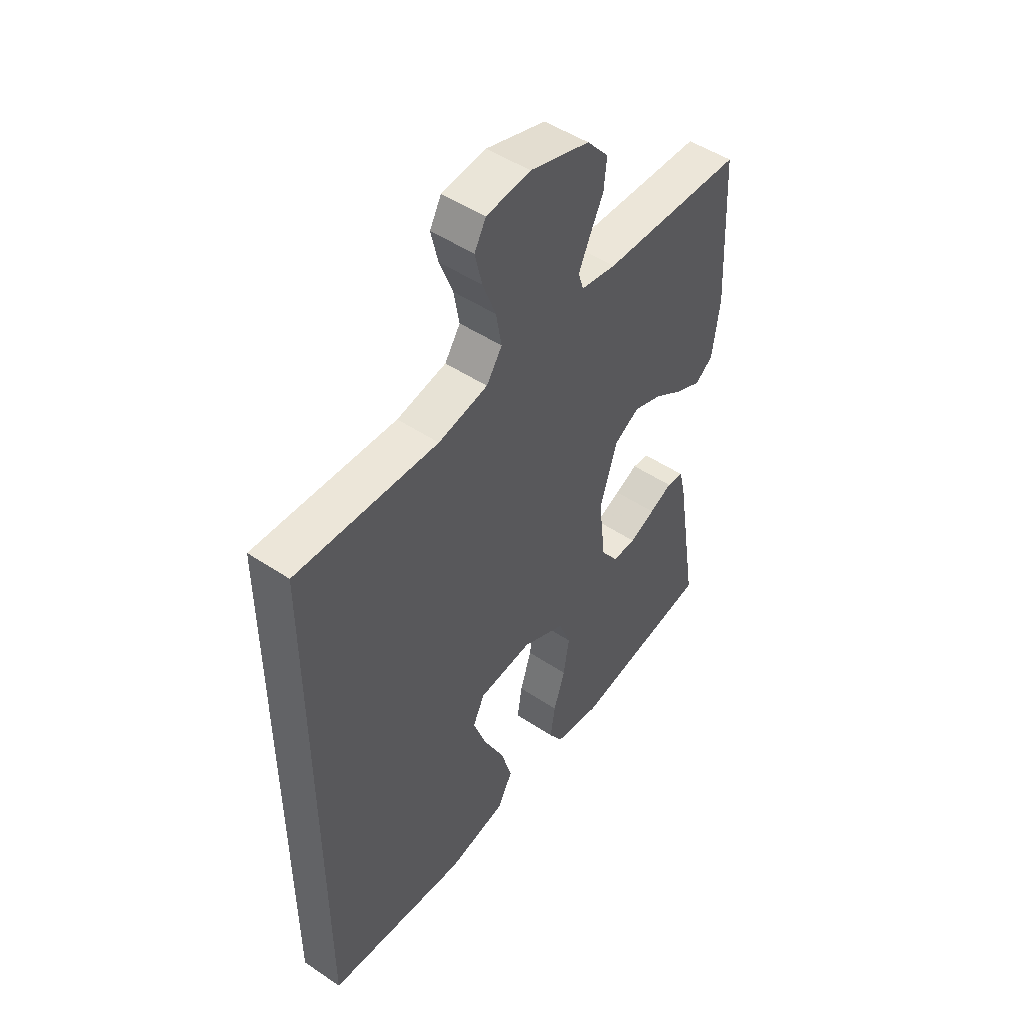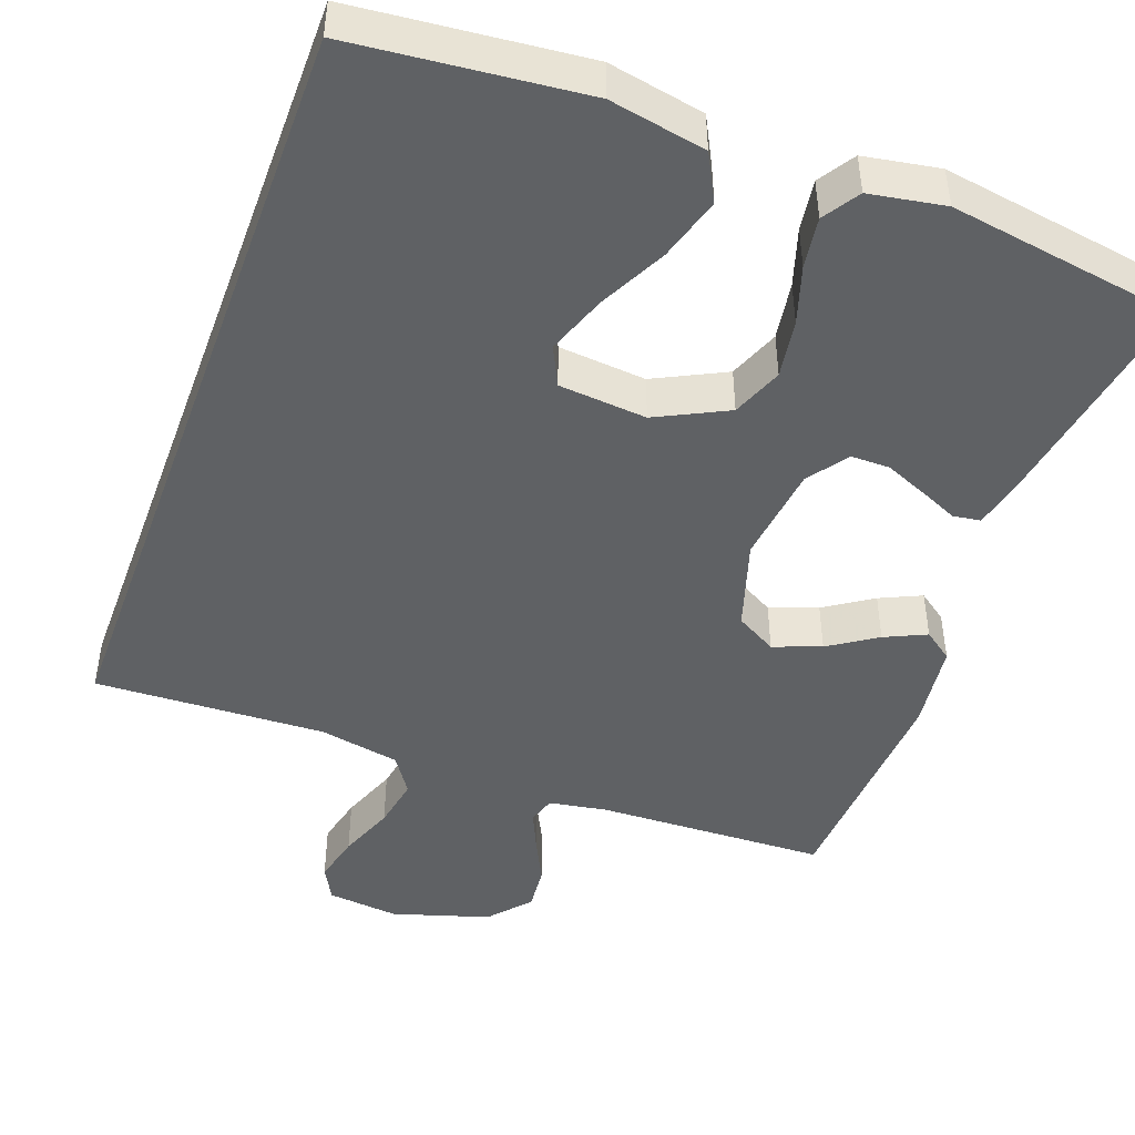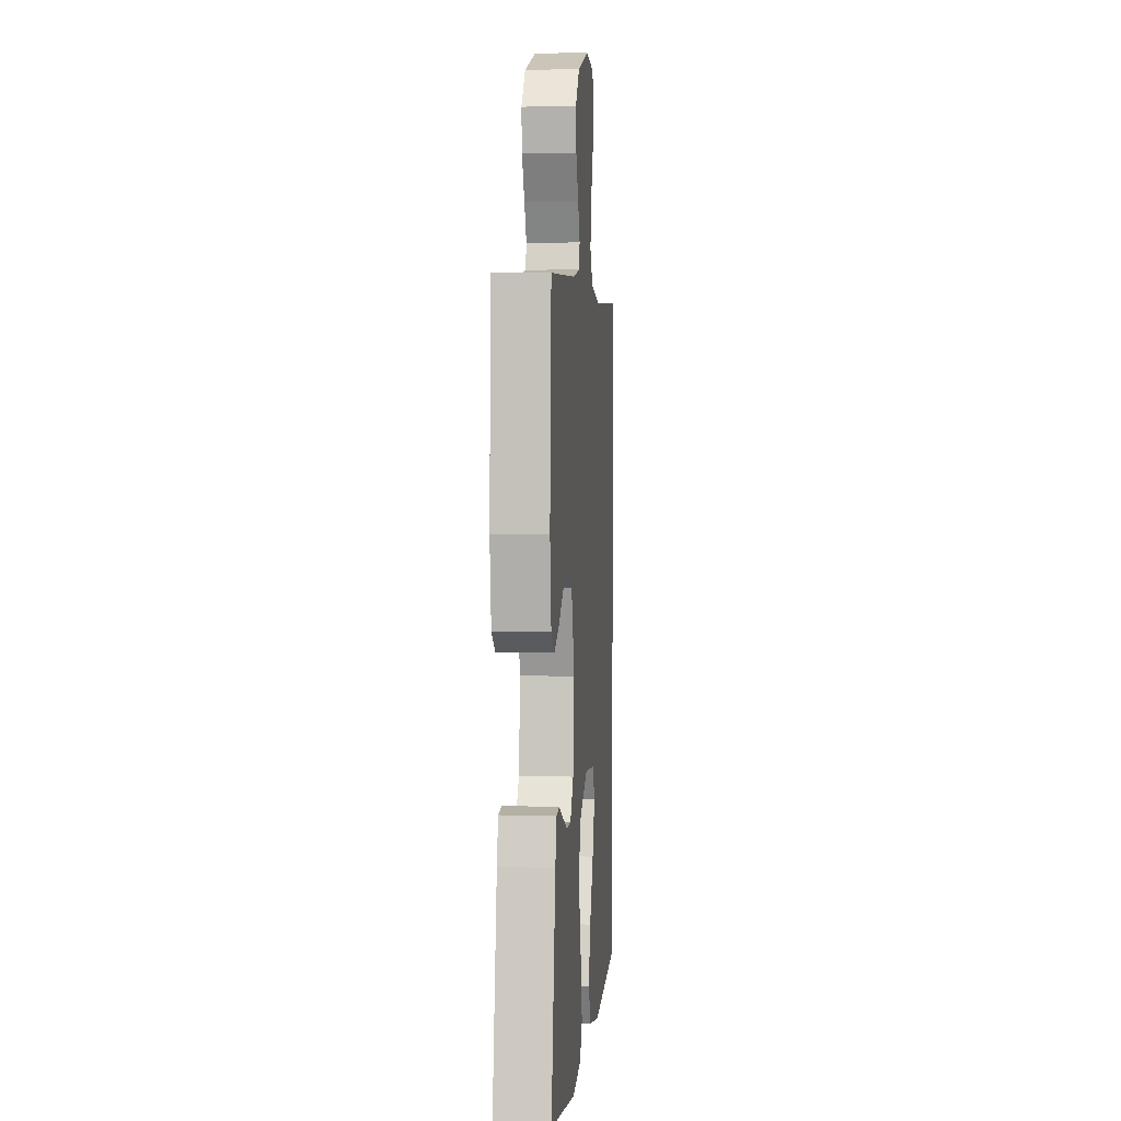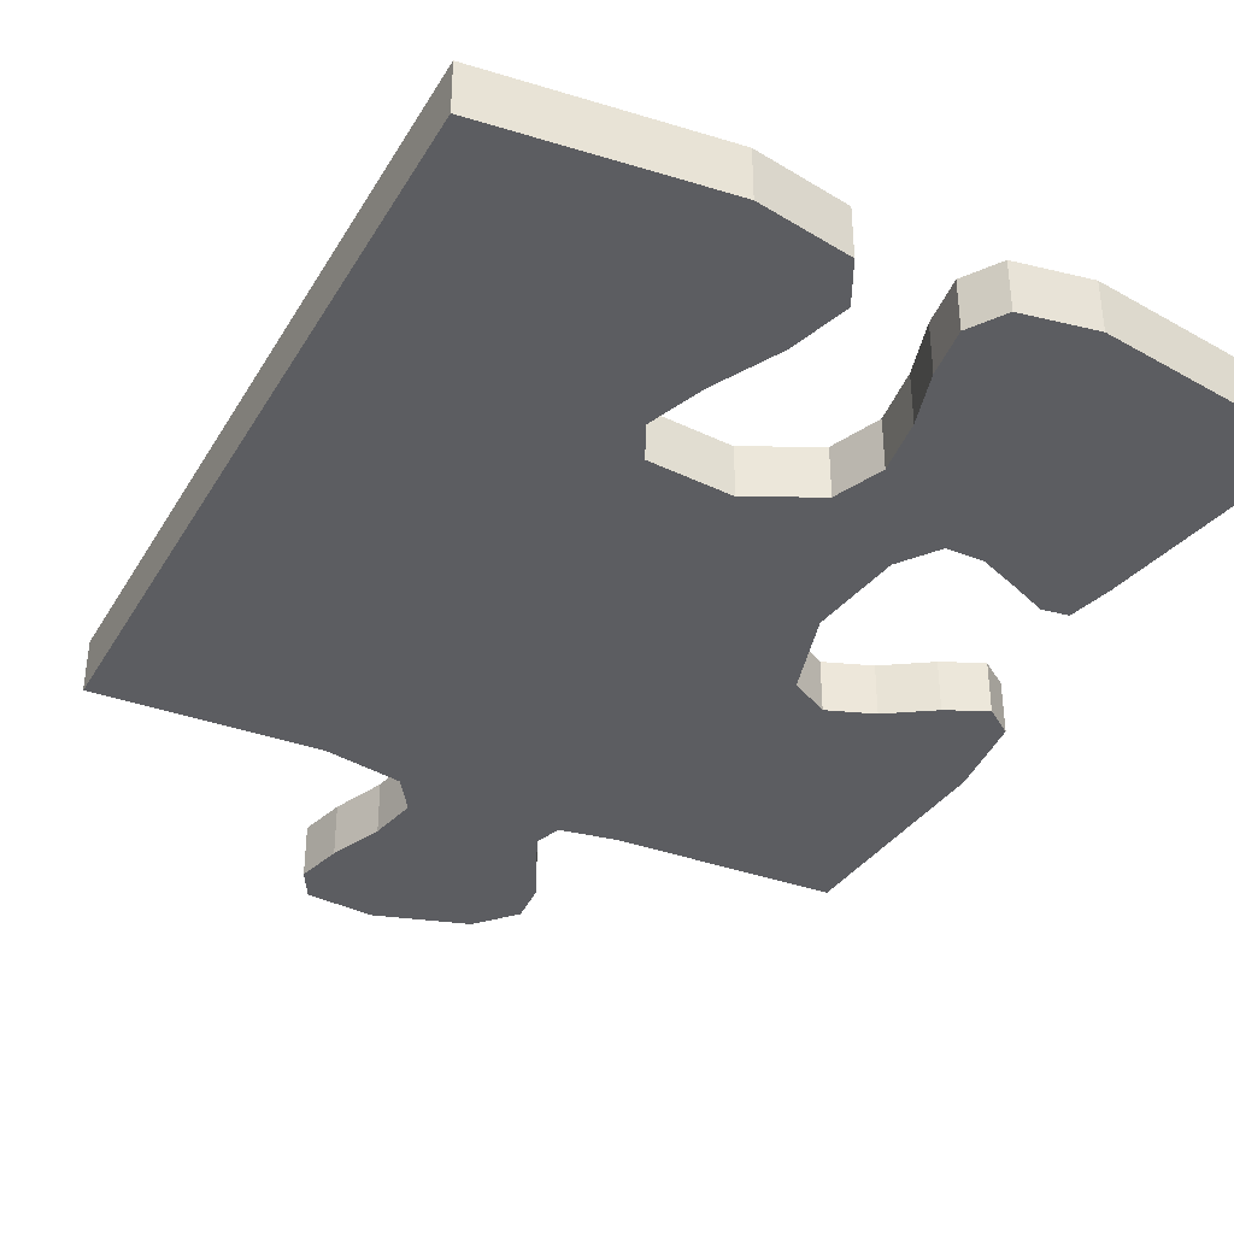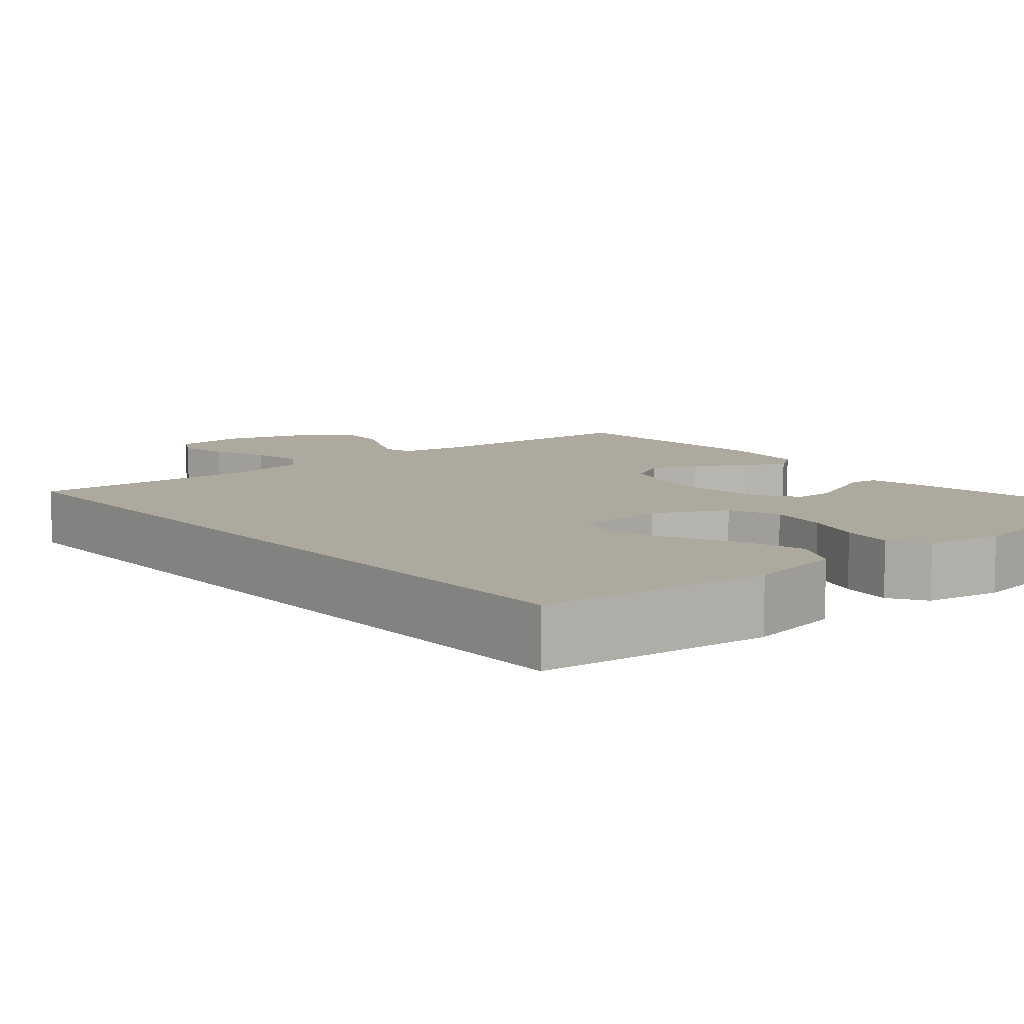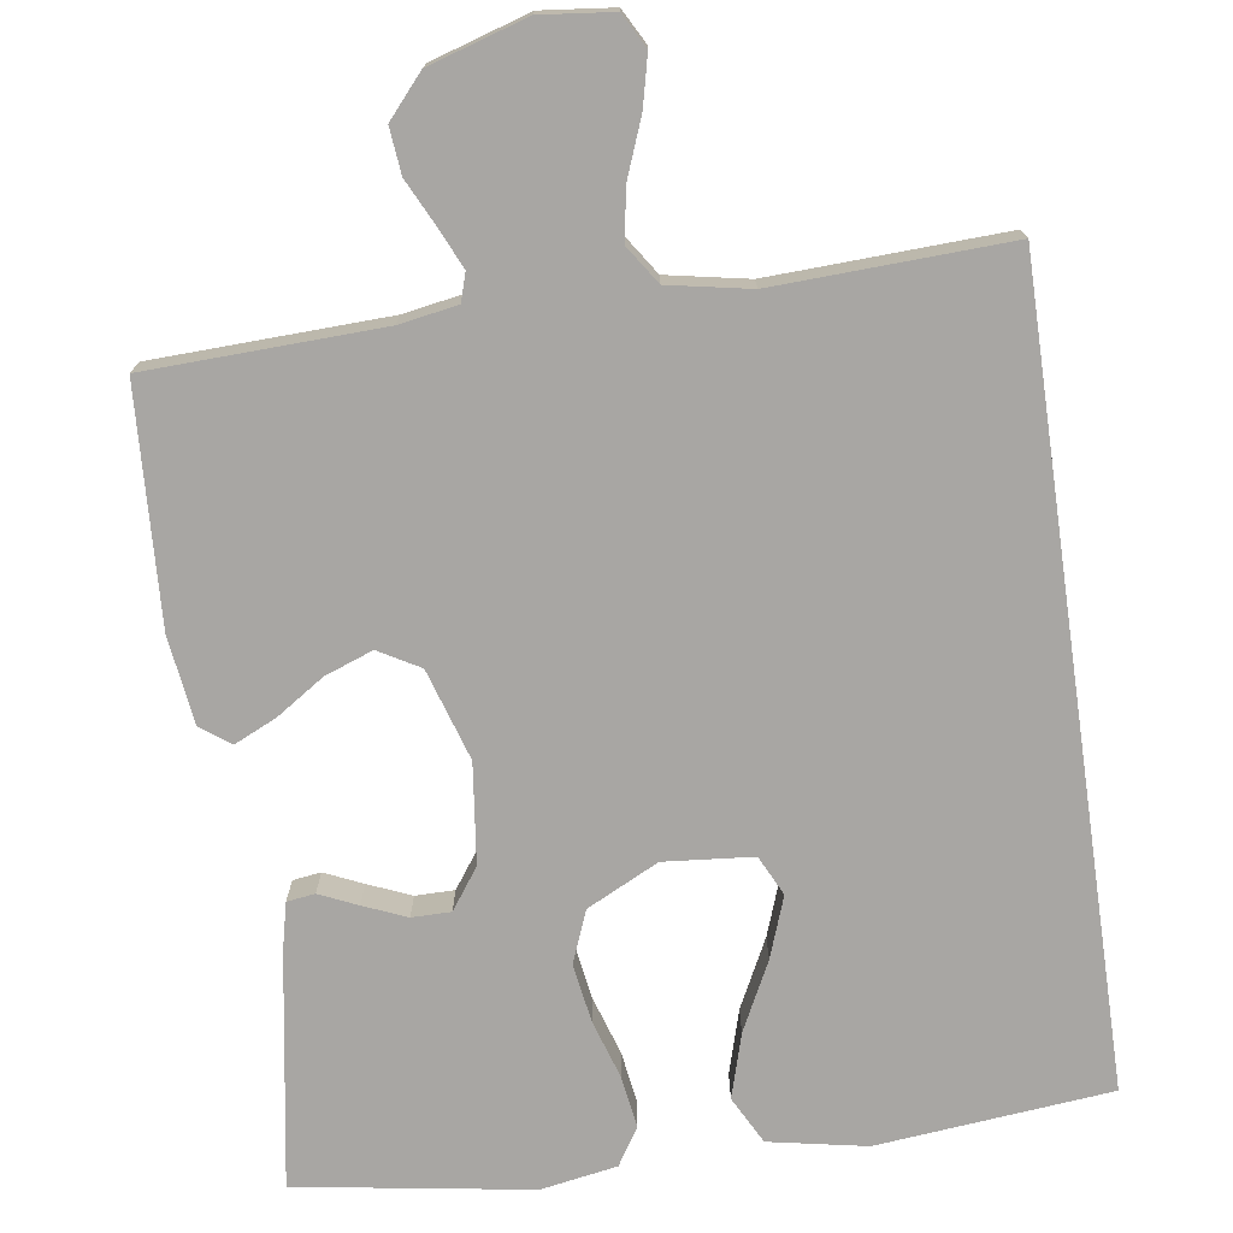
<metadata>
{"format":"obj","ext":"obj","renderer":"f3d","projection":"perspective","resolution":1024,"background":"white","views":[{"elev":49.2,"azim":126.6,"up":"+Z"},{"elev":-46.2,"azim":159.8,"up":"+Y"},{"elev":3.7,"azim":-84.7,"up":"+Z"},{"elev":-36.7,"azim":152.7,"up":"+Y"},{"elev":9.1,"azim":140.1,"up":"+Y"},{"elev":-74.3,"azim":8.2,"up":"+Y"}]}
</metadata>
<code>
v -0.5 0.07 0.5
v -0.2 0.07 0.511
v -0.125 0.07 0.524
v -0.114 0.07 0.56
v -0.137 0.07 0.611
v -0.166 0.07 0.67
v -0.172 0.07 0.729
v -0.126 0.07 0.782
v 0 0.07 0.821
v 0.093 0.07 0.811
v 0.117 0.07 0.767
v 0.102 0.07 0.703
v 0.074 0.07 0.63
v 0.062 0.07 0.563
v 0.095 0.07 0.514
v 0.2 0.07 0.494
v 0.5 0.07 0.507
v 0.5 0.07 -0.517
v 0.2 0.07 -0.547
v 0.075 0.07 -0.523
v 0.043 0.07 -0.462
v 0.067 0.07 -0.38
v 0.111 0.07 -0.292
v 0.139 0.07 -0.214
v 0.114 0.07 -0.163
v 0 0.07 -0.153
v -0.092 0.07 -0.199
v -0.118 0.07 -0.265
v -0.106 0.07 -0.341
v -0.082 0.07 -0.416
v -0.072 0.07 -0.483
v -0.102 0.07 -0.53
v -0.2 0.07 -0.547
v -0.5 0.07 -0.5
v -0.451 0.07 -0.2
v -0.437 0.07 -0.14
v -0.401 0.07 -0.135
v -0.352 0.07 -0.157
v -0.297 0.07 -0.18
v -0.247 0.07 -0.18
v -0.21 0.07 -0.128
v -0.195 0.07 0
v -0.232 0.07 0.117
v -0.285 0.07 0.147
v -0.347 0.07 0.124
v -0.409 0.07 0.083
v -0.463 0.07 0.058
v -0.501 0.07 0.086
v -0.516 0.07 0.2
v -0.5 0 0.5
v -0.2 0 0.511
v -0.125 0 0.524
v -0.114 0 0.56
v -0.137 0 0.611
v -0.166 0 0.67
v -0.172 0 0.729
v -0.126 0 0.782
v 0 0 0.821
v 0.093 0 0.811
v 0.117 0 0.767
v 0.102 0 0.703
v 0.074 0 0.63
v 0.062 0 0.563
v 0.095 0 0.514
v 0.2 0 0.494
v 0.5 0 0.507
v 0.5 0 -0.517
v 0.2 0 -0.547
v 0.075 0 -0.523
v 0.043 0 -0.462
v 0.067 0 -0.38
v 0.111 0 -0.292
v 0.139 0 -0.214
v 0.114 0 -0.163
v 0 0 -0.153
v -0.092 0 -0.199
v -0.118 0 -0.265
v -0.106 0 -0.341
v -0.082 0 -0.416
v -0.072 0 -0.483
v -0.102 0 -0.53
v -0.2 0 -0.547
v -0.5 0 -0.5
v -0.451 0 -0.2
v -0.437 0 -0.14
v -0.401 0 -0.135
v -0.352 0 -0.157
v -0.297 0 -0.18
v -0.247 0 -0.18
v -0.21 0 -0.128
v -0.195 0 0
v -0.232 0 0.117
v -0.285 0 0.147
v -0.347 0 0.124
v -0.409 0 0.083
v -0.463 0 0.058
v -0.501 0 0.086
v -0.516 0 0.2
f 48 49 1 2
f 45 46 47 48
f 44 45 48 2
f 43 44 2 3
f 42 43 3 4
f 41 42 4
f 35 36 37 38
f 35 38 39
f 34 35 39 40
f 32 33 34 40
f 29 30 31 32
f 28 29 32 40
f 20 21 22 23
f 20 23 24
f 19 20 24
f 16 17 18 19
f 15 16 19 24
f 14 15 24 25
f 10 11 12 13
f 10 13 14
f 9 10 14
f 5 6 7 8
f 4 5 8 9
f 41 4 9 14
f 27 28 40 41
f 26 27 41 14
f 14 25 26
f 51 50 98 97
f 97 96 95 94
f 51 97 94 93
f 52 51 93 92
f 53 52 92 91
f 53 91 90
f 87 86 85 84
f 88 87 84
f 89 88 84 83
f 89 83 82 81
f 81 80 79 78
f 89 81 78 77
f 72 71 70 69
f 73 72 69
f 73 69 68
f 68 67 66 65
f 73 68 65 64
f 74 73 64 63
f 62 61 60 59
f 63 62 59
f 63 59 58
f 57 56 55 54
f 58 57 54 53
f 63 58 53 90
f 90 89 77 76
f 63 90 76 75
f 75 74 63
f 1 50 51 2
f 2 51 52 3
f 3 52 53 4
f 4 53 54 5
f 5 54 55 6
f 6 55 56 7
f 7 56 57 8
f 8 57 58 9
f 9 58 59 10
f 10 59 60 11
f 11 60 61 12
f 12 61 62 13
f 13 62 63 14
f 14 63 64 15
f 15 64 65 16
f 16 65 66 17
f 17 66 67 18
f 18 67 68 19
f 19 68 69 20
f 20 69 70 21
f 21 70 71 22
f 22 71 72 23
f 23 72 73 24
f 24 73 74 25
f 25 74 75 26
f 26 75 76 27
f 27 76 77 28
f 28 77 78 29
f 29 78 79 30
f 30 79 80 31
f 31 80 81 32
f 32 81 82 33
f 33 82 83 34
f 34 83 84 35
f 35 84 85 36
f 36 85 86 37
f 37 86 87 38
f 38 87 88 39
f 39 88 89 40
f 40 89 90 41
f 41 90 91 42
f 42 91 92 43
f 43 92 93 44
f 44 93 94 45
f 45 94 95 46
f 46 95 96 47
f 47 96 97 48
f 48 97 98 49
f 49 98 50 1

</code>
